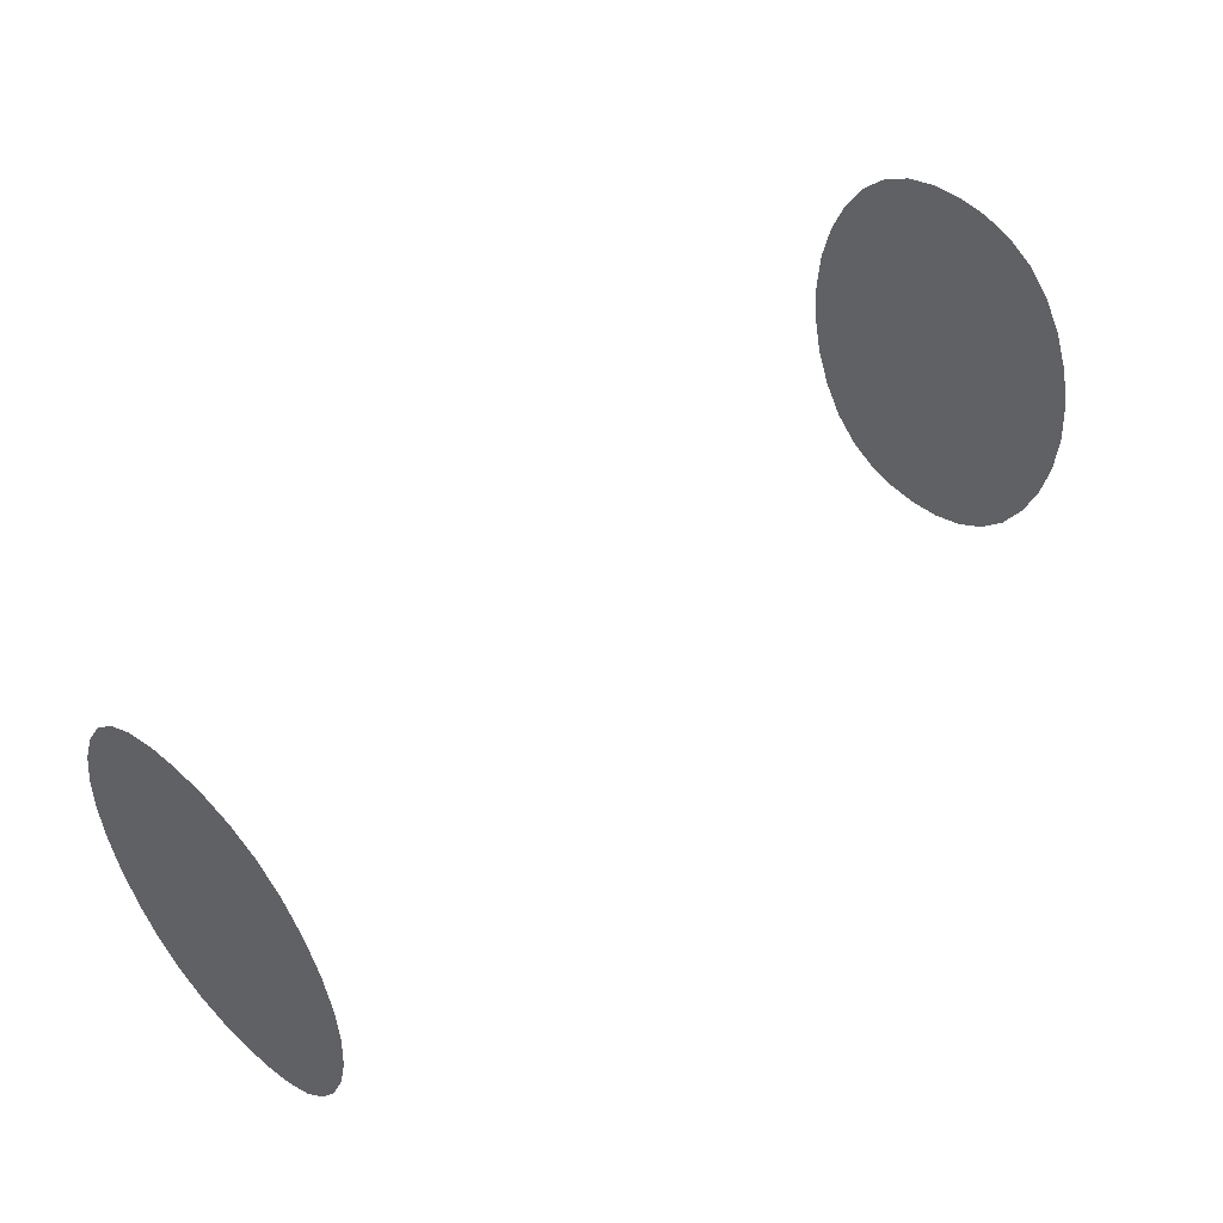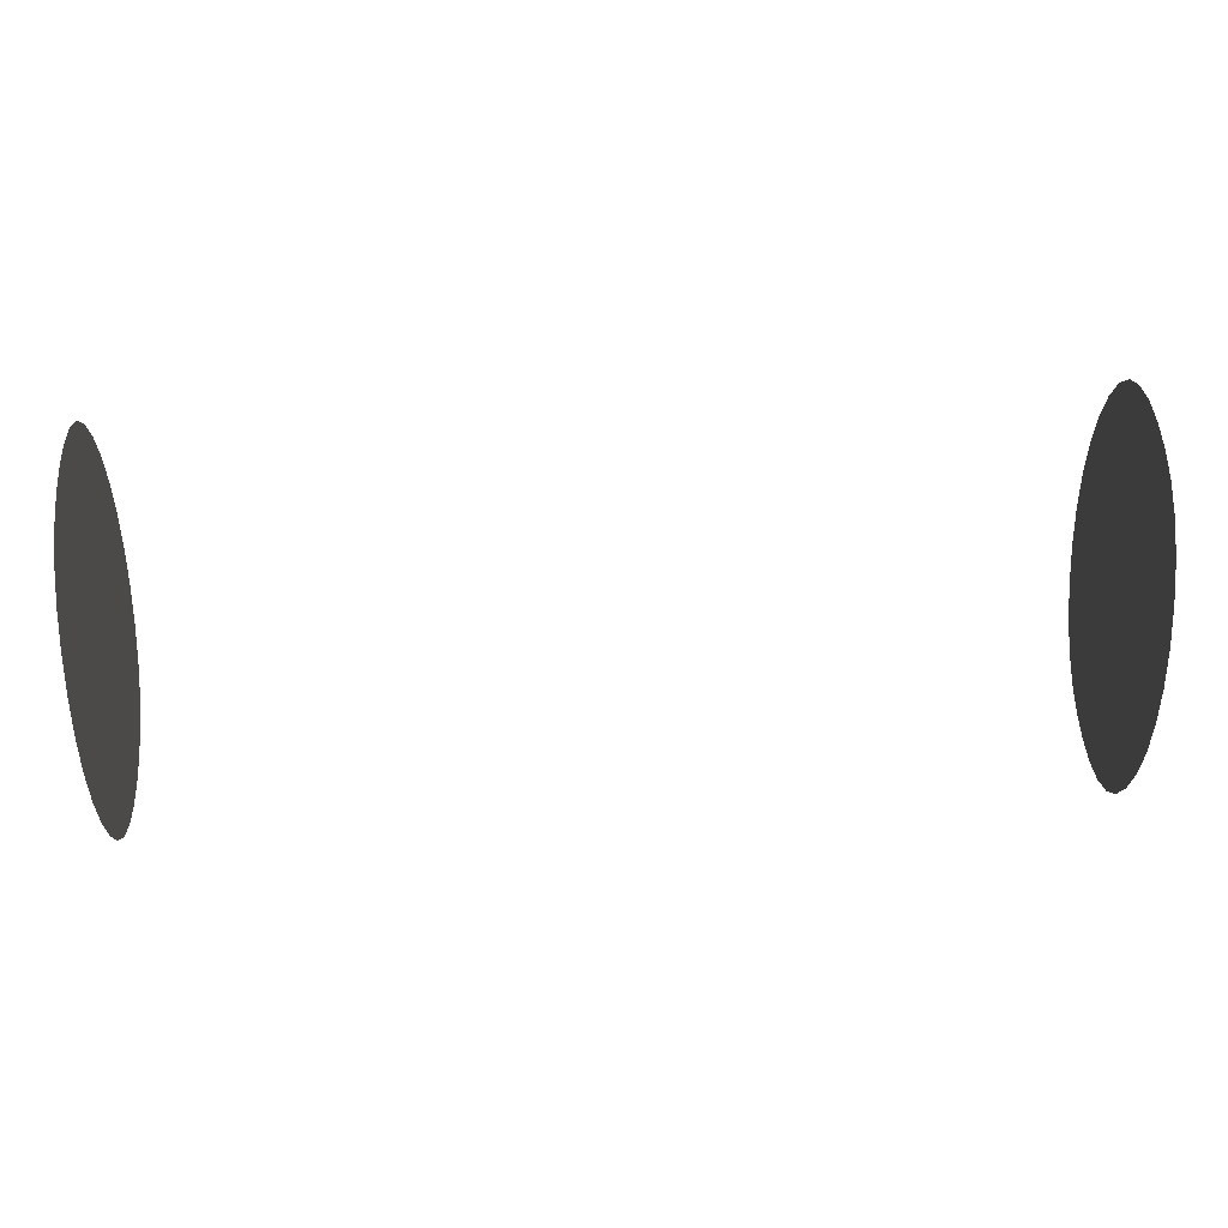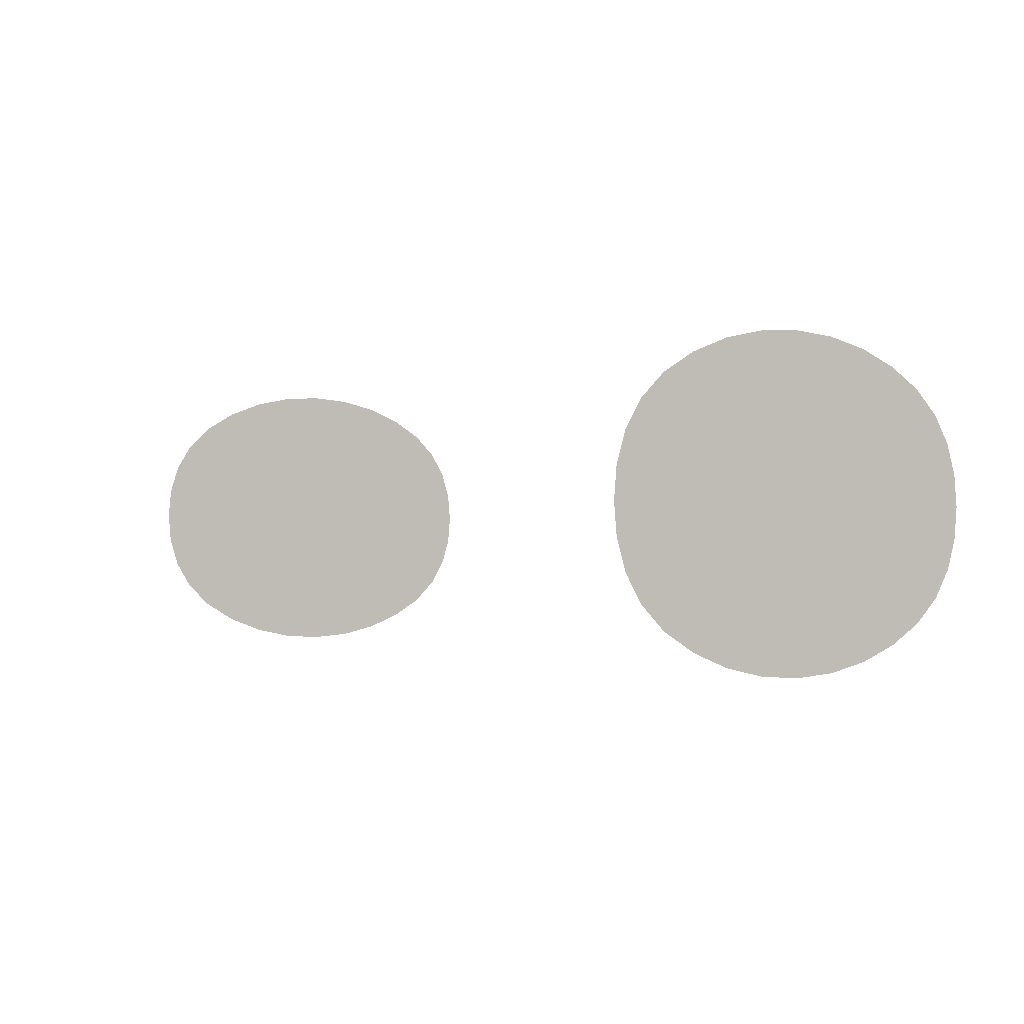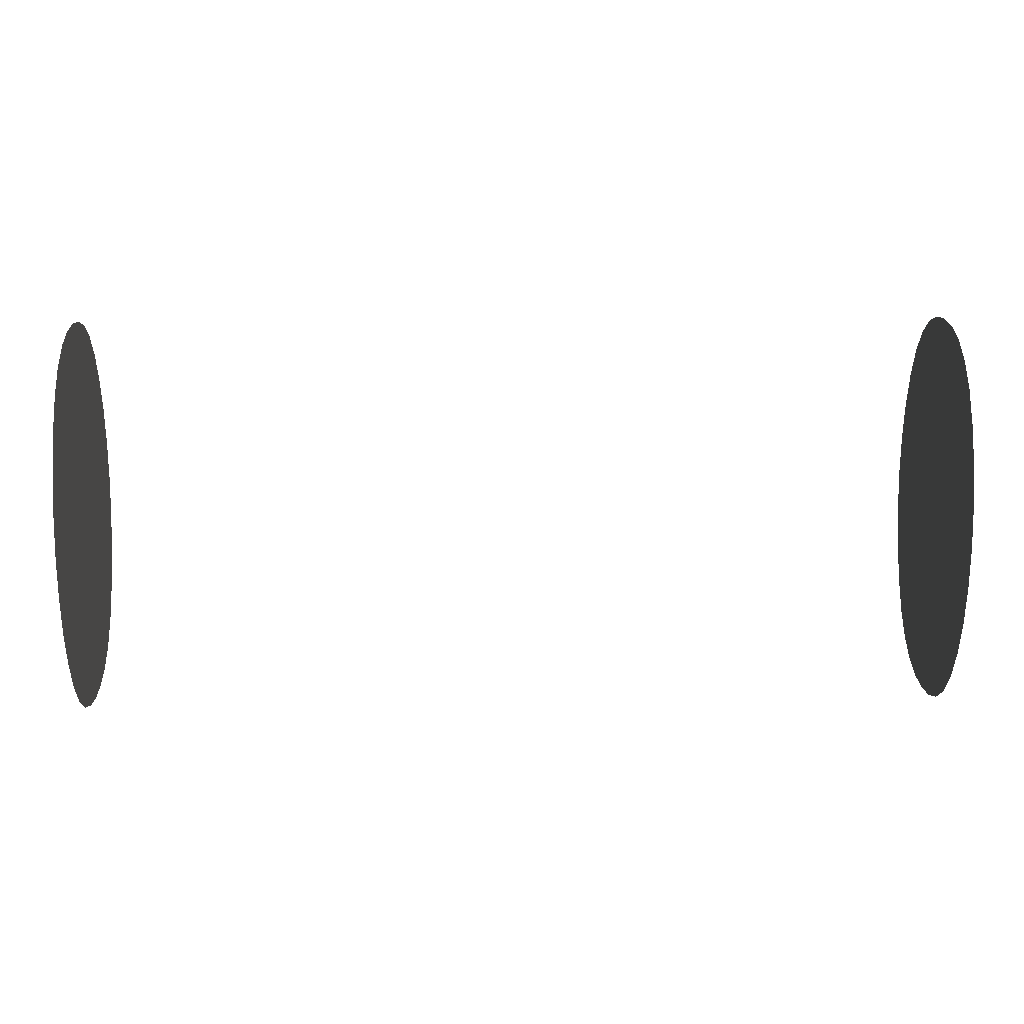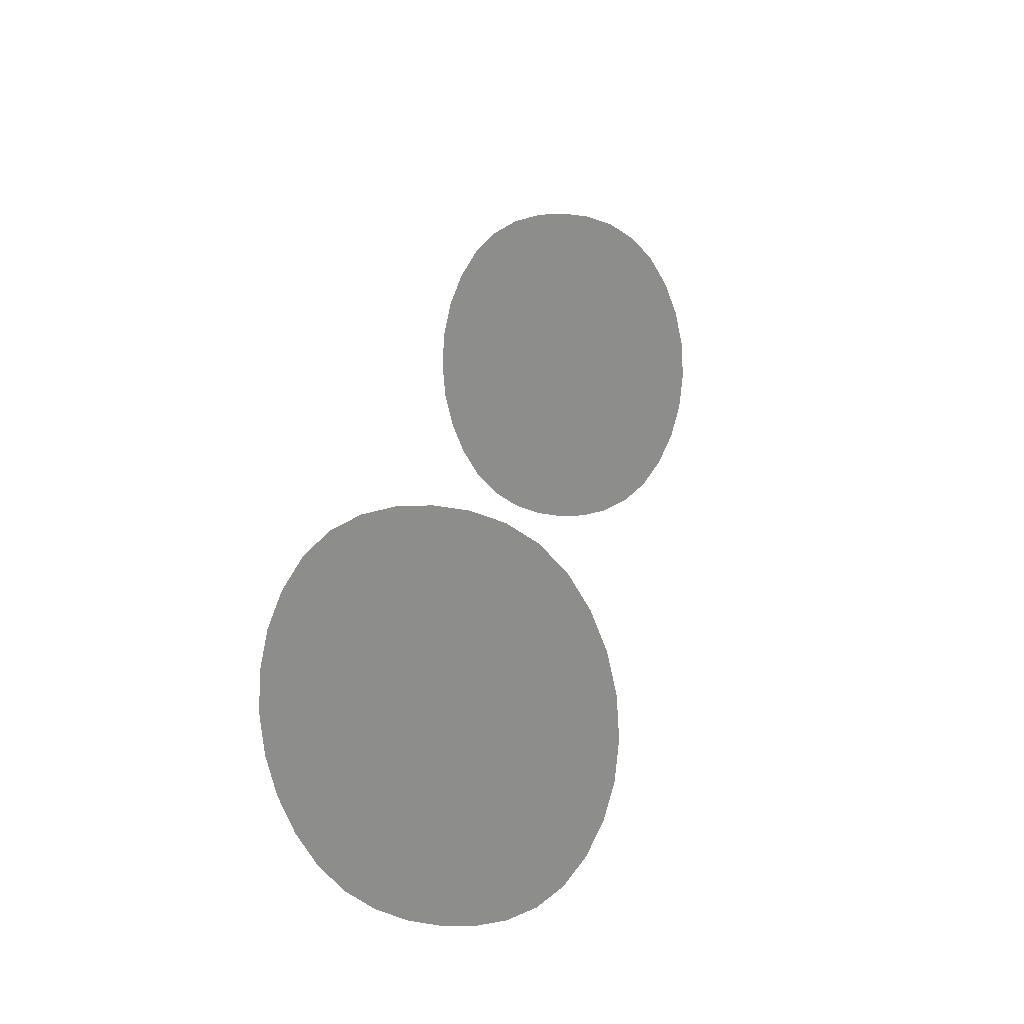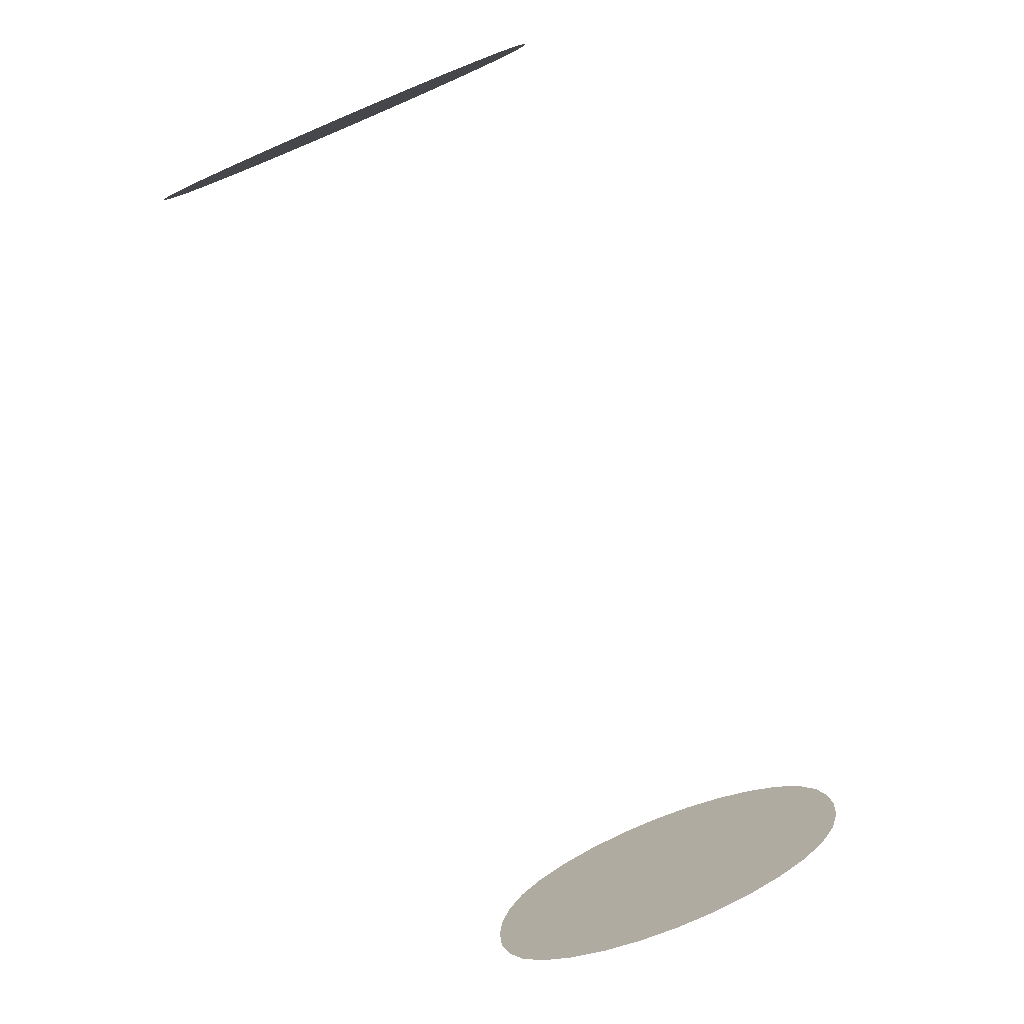
<metadata>
{"format":"obj","ext":"obj","renderer":"f3d","projection":"perspective","resolution":1024,"background":"white","views":[{"elev":50.1,"azim":-45.3,"up":"+Y"},{"elev":46.8,"azim":-3.4,"up":"+Y"},{"elev":-1.1,"azim":-124.2,"up":"+Z"},{"elev":15.4,"azim":-2.0,"up":"+Y"},{"elev":24.0,"azim":98.1,"up":"+Y"},{"elev":-78.1,"azim":-67.2,"up":"+Z"}]}
</metadata>
<code>
o Cylinder.010_Cylinder.009
v -2.1 0 -0.72
v 2.1 0 -0.72
v -2.1 -0.1951 -0.7062
v 2.1 -0.1951 -0.7062
v -2.1 -0.3827 -0.6652
v 2.1 -0.3827 -0.6652
v -2.1 -0.5556 -0.5987
v 2.1 -0.5556 -0.5987
v -2.1 -0.7067 -0.5091
v 2.1 -0.7067 -0.5091
v -2.1 -0.8214 -0.4
v 2.1 -0.8214 -0.4
v -2.1 -0.8979 -0.2755
v 2.1 -0.8979 -0.2755
v -2.1 -0.9405 -0.1405
v 2.1 -0.9405 -0.1405
v -2.1 -0.9535 -0
v 2.1 -0.9535 -0
v -2.1 -0.9405 0.1405
v 2.1 -0.9405 0.1405
v -2.1 -0.8979 0.2755
v 2.1 -0.8979 0.2755
v -2.1 -0.8214 0.4
v 2.1 -0.8214 0.4
v -2.1 -0.7067 0.5091
v 2.1 -0.7067 0.5091
v -2.1 -0.5556 0.5987
v 2.1 -0.5556 0.5987
v -2.1 -0.3827 0.6652
v 2.1 -0.3827 0.6652
v -2.1 -0.1951 0.7062
v 2.1 -0.1951 0.7062
v -2.1 0 0.72
v 2.1 0 0.72
v -2.1 0.1951 0.7062
v 2.1 0.1951 0.7062
v -2.1 0.3827 0.6652
v 2.1 0.3827 0.6652
v -2.1 0.5556 0.5987
v 2.1 0.5556 0.5987
v -2.1 0.7067 0.5091
v 2.1 0.7067 0.5091
v -2.1 0.8211 0.4
v 2.1 0.8211 0.4
v -2.1 0.8971 0.2755
v 2.1 0.8971 0.2755
v -2.1 0.9393 0.1405
v 2.1 0.9393 0.1405
v -2.1 0.9522 -1e-06
v 2.1 0.9522 -1e-06
v -2.1 0.9393 -0.1405
v 2.1 0.9393 -0.1405
v -2.1 0.8971 -0.2755
v 2.1 0.8971 -0.2755
v -2.1 0.8211 -0.4
v 2.1 0.8211 -0.4
v -2.1 0.7067 -0.5091
v 2.1 0.7067 -0.5091
v -2.1 0.5556 -0.5987
v 2.1 0.5556 -0.5987
v -2.1 0.3827 -0.6652
v 2.1 0.3827 -0.6652
v -2.1 0.1951 -0.7062
v 2.1 0.1951 -0.7062
f 50 40 60
f 17 25 9
f 6 4 32
f 4 2 34
f 2 64 36
f 64 62 38
f 62 60 38
f 60 58 50
f 38 60 40
f 58 56 54
f 54 52 58
f 52 50 58
f 50 48 42
f 48 46 42
f 46 44 42
f 42 40 50
f 38 36 64
f 36 34 2
f 34 32 4
f 32 30 6
f 30 28 6
f 28 26 8
f 6 28 8
f 26 24 20
f 24 22 20
f 20 18 26
f 18 16 10
f 16 14 12
f 10 16 12
f 10 8 26
f 10 26 18
f 63 1 33
f 1 3 31
f 3 5 31
f 5 7 29
f 31 5 29
f 7 9 27
f 9 11 15
f 11 13 15
f 15 17 9
f 17 19 25
f 19 21 23
f 23 25 19
f 25 27 9
f 27 29 7
f 31 33 1
f 33 35 63
f 35 37 63
f 37 39 61
f 63 37 61
f 39 41 49
f 41 43 45
f 47 41 45
f 47 49 41
f 49 51 57
f 51 53 57
f 53 55 57
f 57 59 49
f 49 59 39
f 59 61 39

</code>
